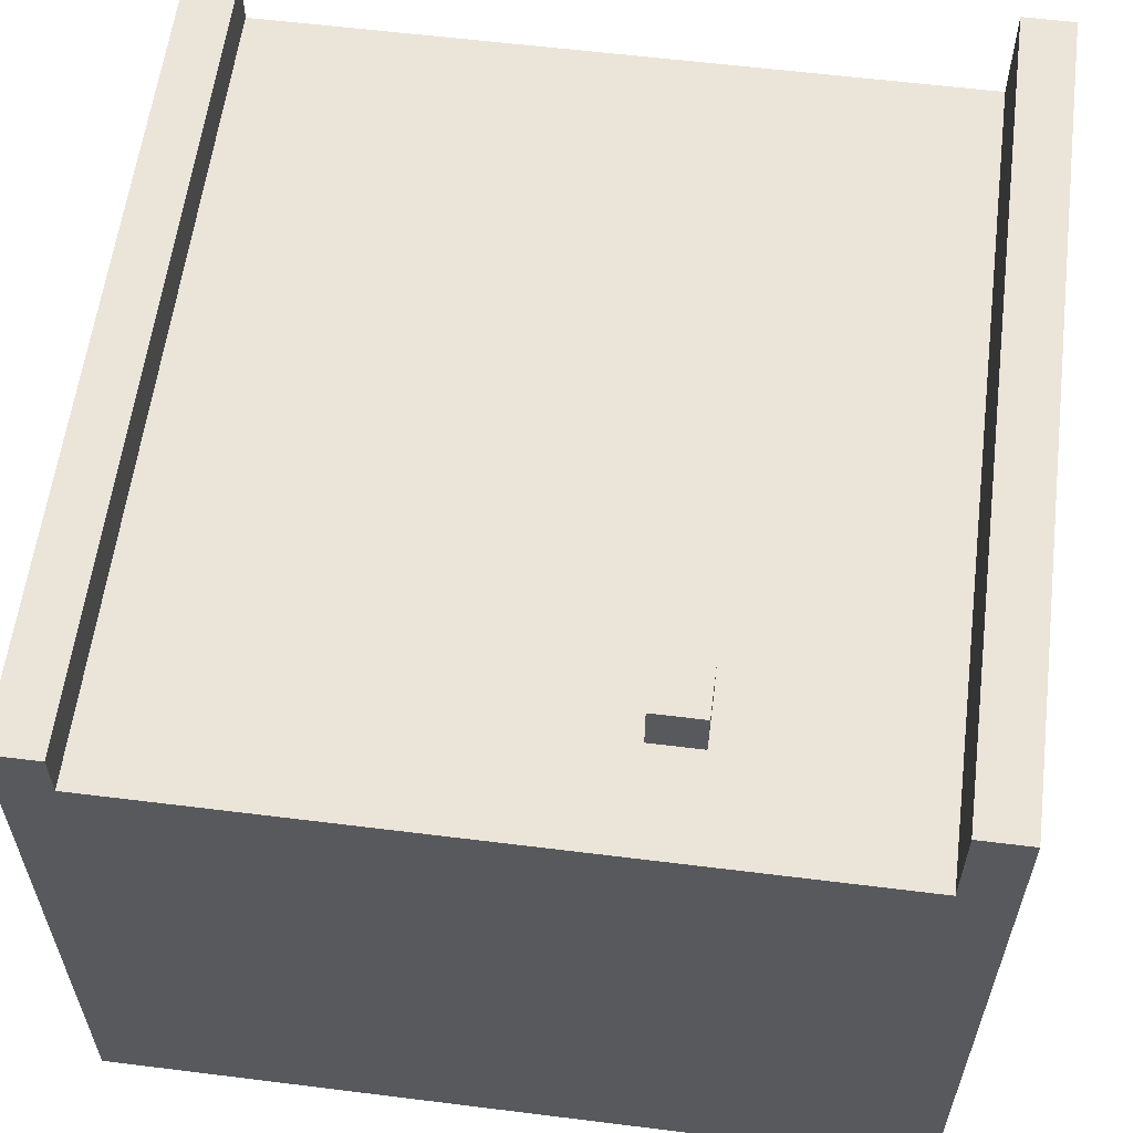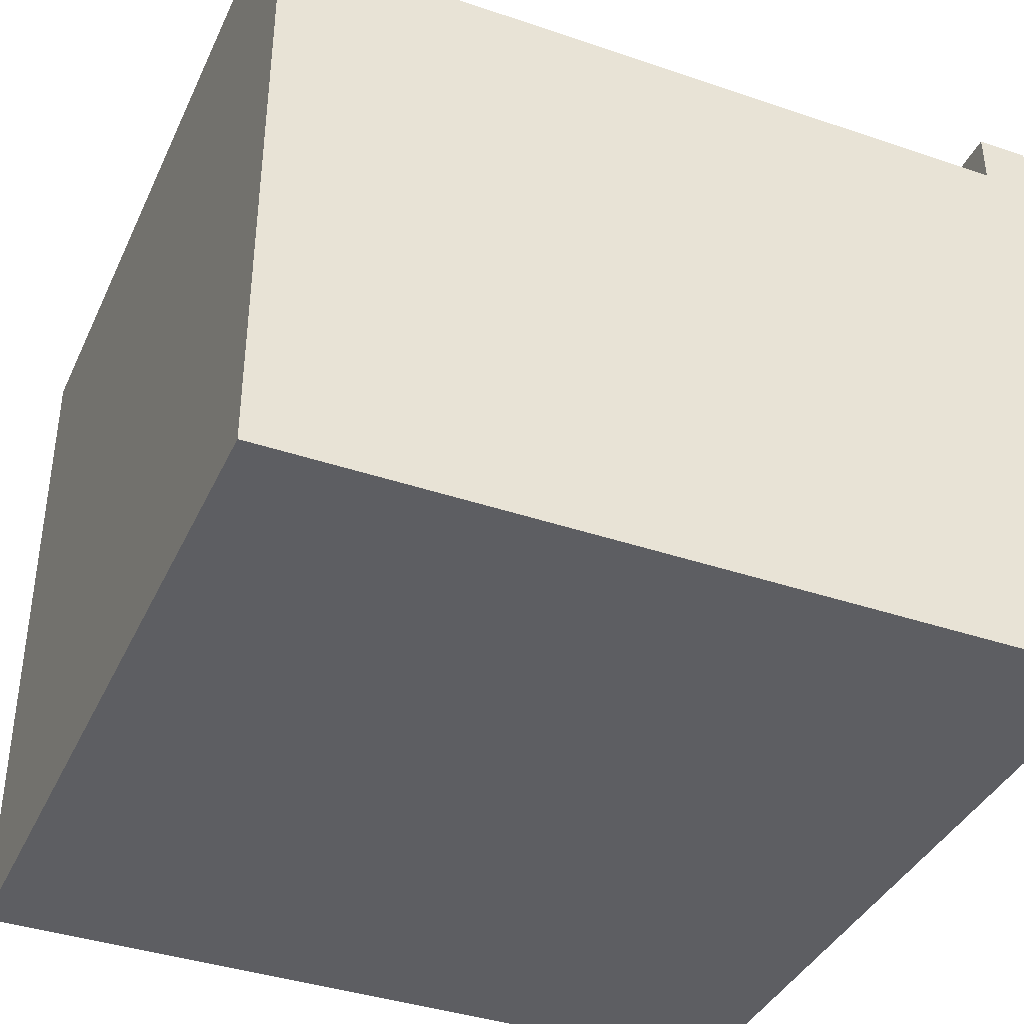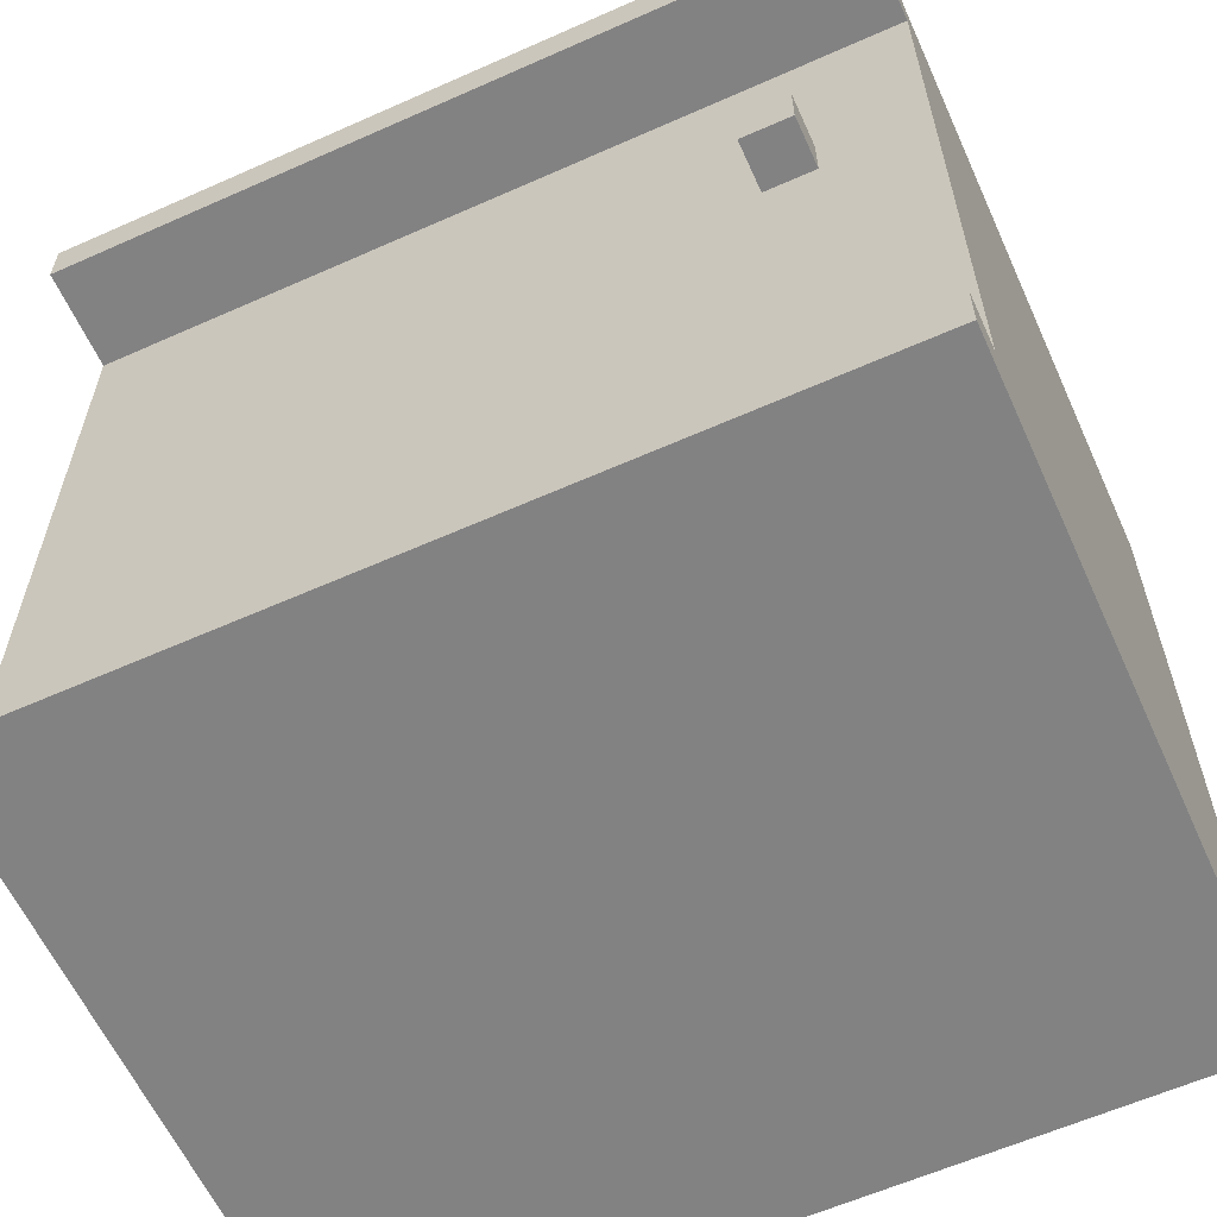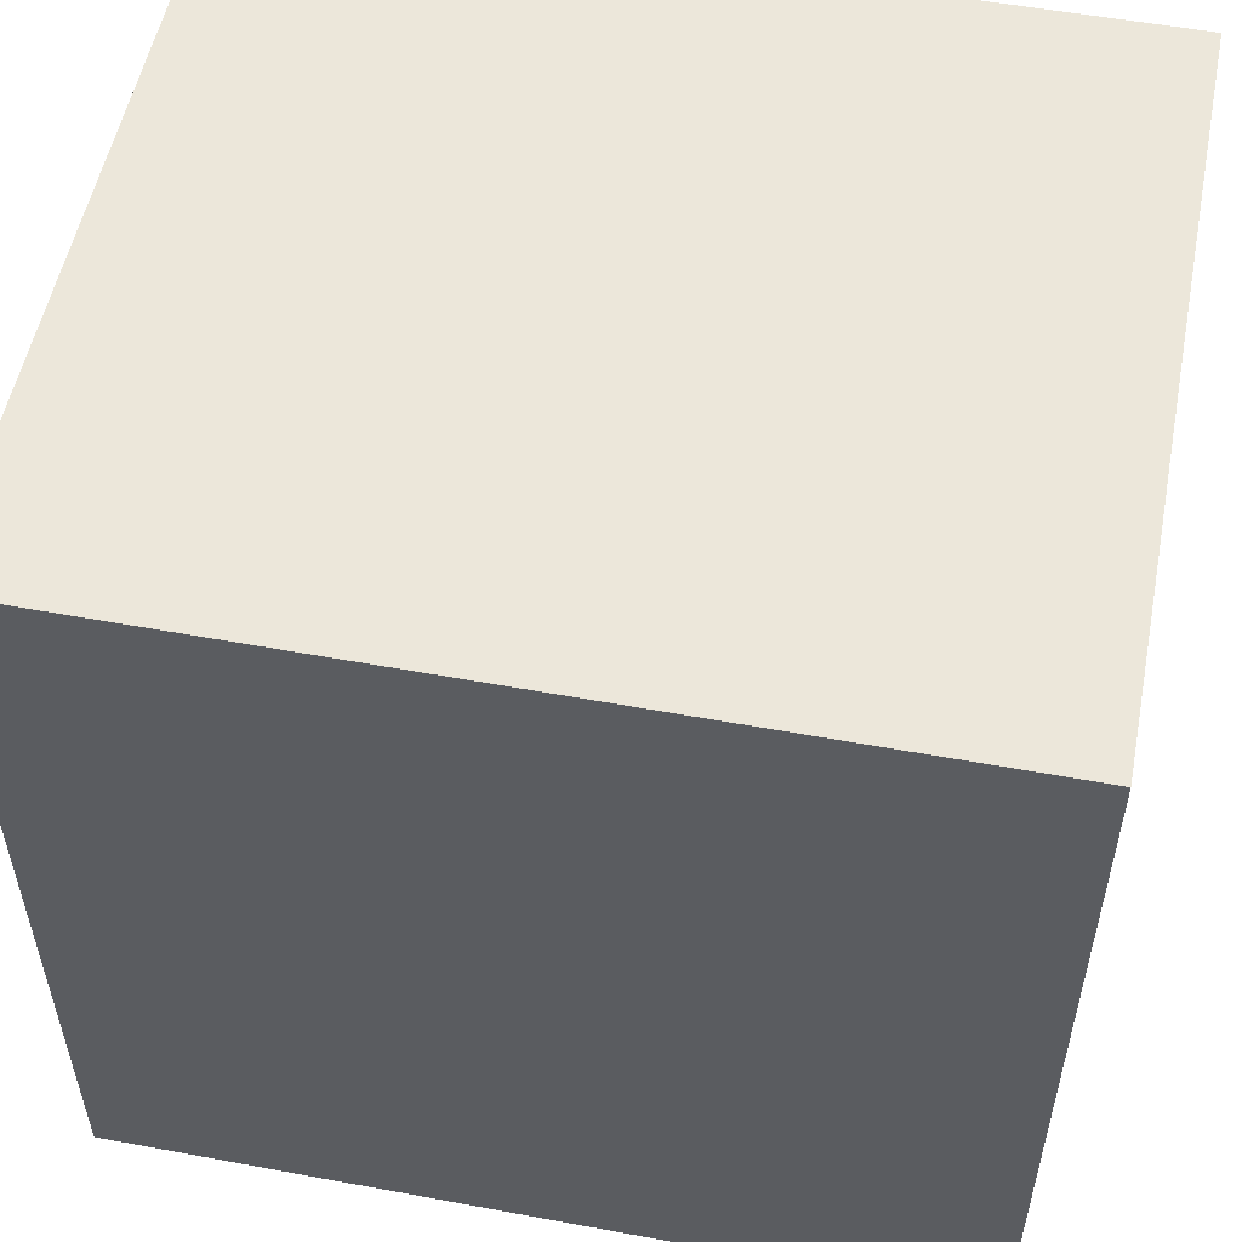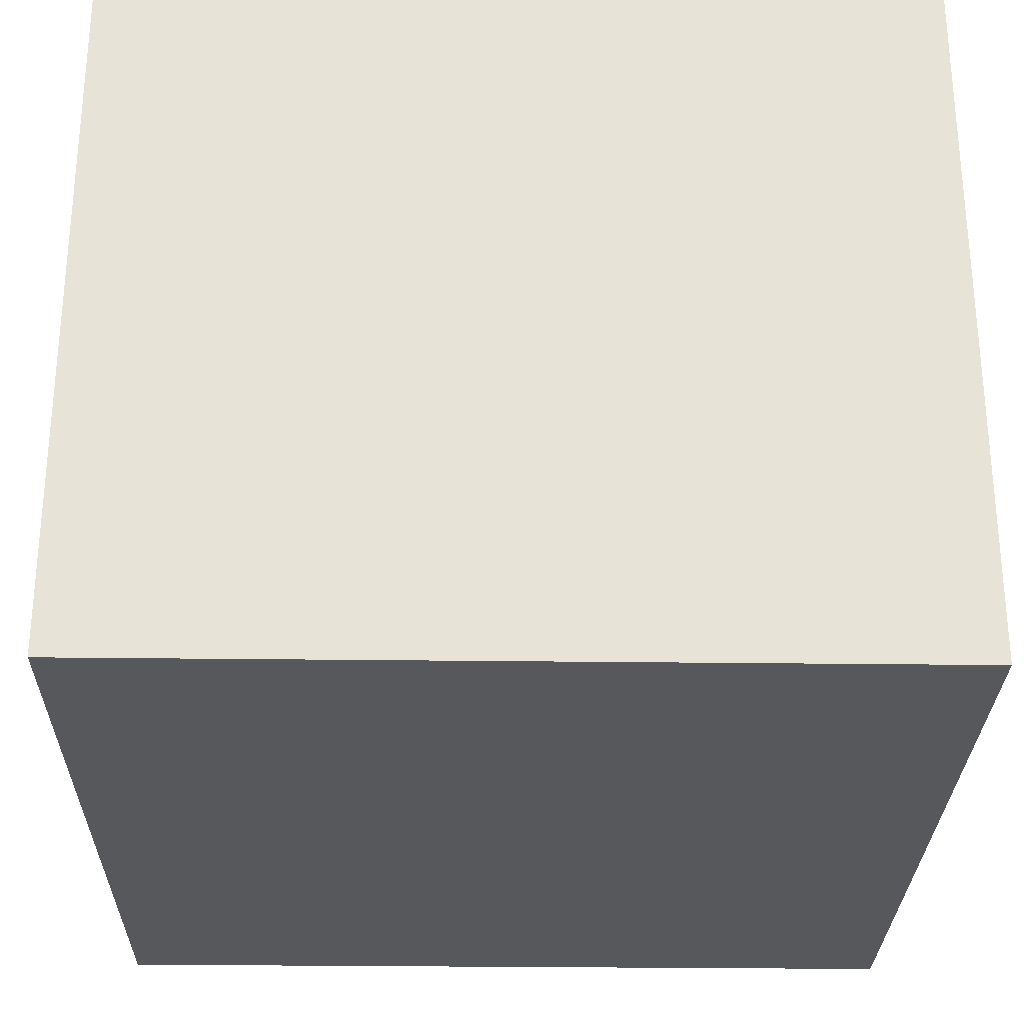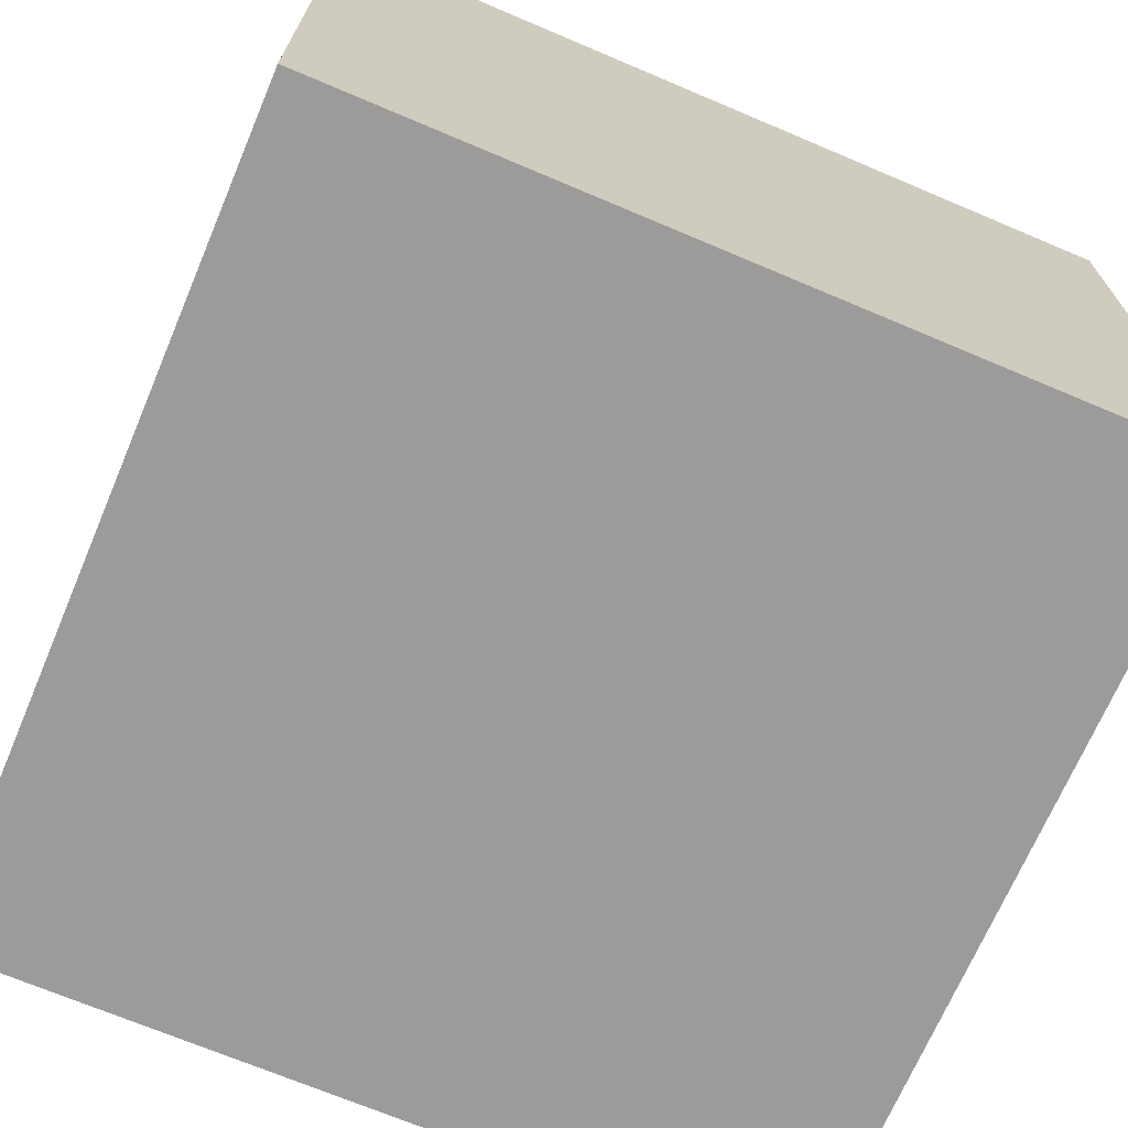
<metadata>
{"format":"obj","ext":"obj","renderer":"f3d","projection":"perspective","resolution":1024,"background":"white","views":[{"elev":59.2,"azim":97.3,"up":"+Z"},{"elev":-38.8,"azim":-113.1,"up":"+Z"},{"elev":-60.9,"azim":24.4,"up":"+Y"},{"elev":54.1,"azim":-168.9,"up":"+Y"},{"elev":-28.0,"azim":178.9,"up":"+Z"},{"elev":-69.7,"azim":-23.0,"up":"+Z"}]}
</metadata>
<code>
g CounterCupboard1
v -8 0 6
v -8 0 5
v -8 0 4
v -8 0 -7
v -8 1 6
v -8 1 5
v -8 15 7
v -8 15 5
v -8 15 4
v -8 15 -7
v -8 16 7
v -8 16 -7
v 5 10 6
v 5 10 5
v 5 11 6
v 5 11 5
v 6 10 6
v 6 10 5
v 6 11 6
v 6 11 5
v 8 0 6
v 8 0 5
v 8 0 4
v 8 0 -7
v 8 1 6
v 8 1 5
v 8 15 7
v 8 15 5
v 8 15 4
v 8 15 -7
v 8 16 7
v 8 16 -7
v -8 15 7
v -8 16 7
v 8 15 7
v 8 16 7
v -8 0 6
v -8 1 6
v 5 10 6
v 5 11 6
v 6 10 6
v 6 11 6
v 8 0 6
v 8 1 6
v -8 1 5
v -8 15 5
v -7 3 5
v -7 13 5
v 5 10 5
v 5 11 5
v 6 10 5
v 6 11 5
v 7 3 5
v 7 13 5
v 8 1 5
v 8 15 5
v -8 0 -7
v -8 15 -7
v -8 16 -7
v 8 0 -7
v 8 15 -7
v 8 16 -7
v -8 0 6
v 8 0 6
v -8 0 5
v 8 0 5
v -8 0 4
v 8 0 4
v -8 0 -7
v 8 0 -7
v 5 10 6
v 6 10 6
v 5 10 5
v 6 10 5
v -8 15 7
v 8 15 7
v -8 15 5
v 8 15 5
v -8 1 6
v 8 1 6
v -8 1 5
v 8 1 5
v 5 11 6
v 6 11 6
v 5 11 5
v 6 11 5
v -8 16 7
v 8 16 7
v -8 16 -7
v 8 16 -7
f 5 2 1
f 6 3 2
f 6 2 5
f 8 3 6
f 9 4 3
f 9 3 8
f 10 4 9
f 11 8 7
f 11 9 8
f 11 10 9
f 12 10 11
f 15 14 13
f 16 14 15
f 17 18 19
f 19 18 20
f 21 22 25
f 22 23 26
f 25 22 26
f 26 23 28
f 23 24 29
f 28 23 29
f 29 24 30
f 27 28 31
f 28 29 31
f 29 30 31
f 31 30 32
f 35 34 33
f 36 34 35
f 41 40 39
f 42 40 41
f 43 38 37
f 44 38 43
f 47 46 45
f 48 46 47
f 49 48 47
f 50 48 49
f 51 49 47
f 52 48 50
f 53 47 45
f 53 52 51
f 53 51 47
f 54 48 52
f 54 52 53
f 54 46 48
f 55 53 45
f 55 54 53
f 56 46 54
f 56 54 55
f 57 58 60
f 58 59 61
f 60 58 61
f 61 59 62
f 65 64 63
f 66 64 65
f 67 66 65
f 68 66 67
f 69 68 67
f 70 68 69
f 73 72 71
f 74 72 73
f 77 76 75
f 78 76 77
f 79 80 81
f 81 80 82
f 83 84 85
f 85 84 86
f 87 88 89
f 89 88 90

</code>
